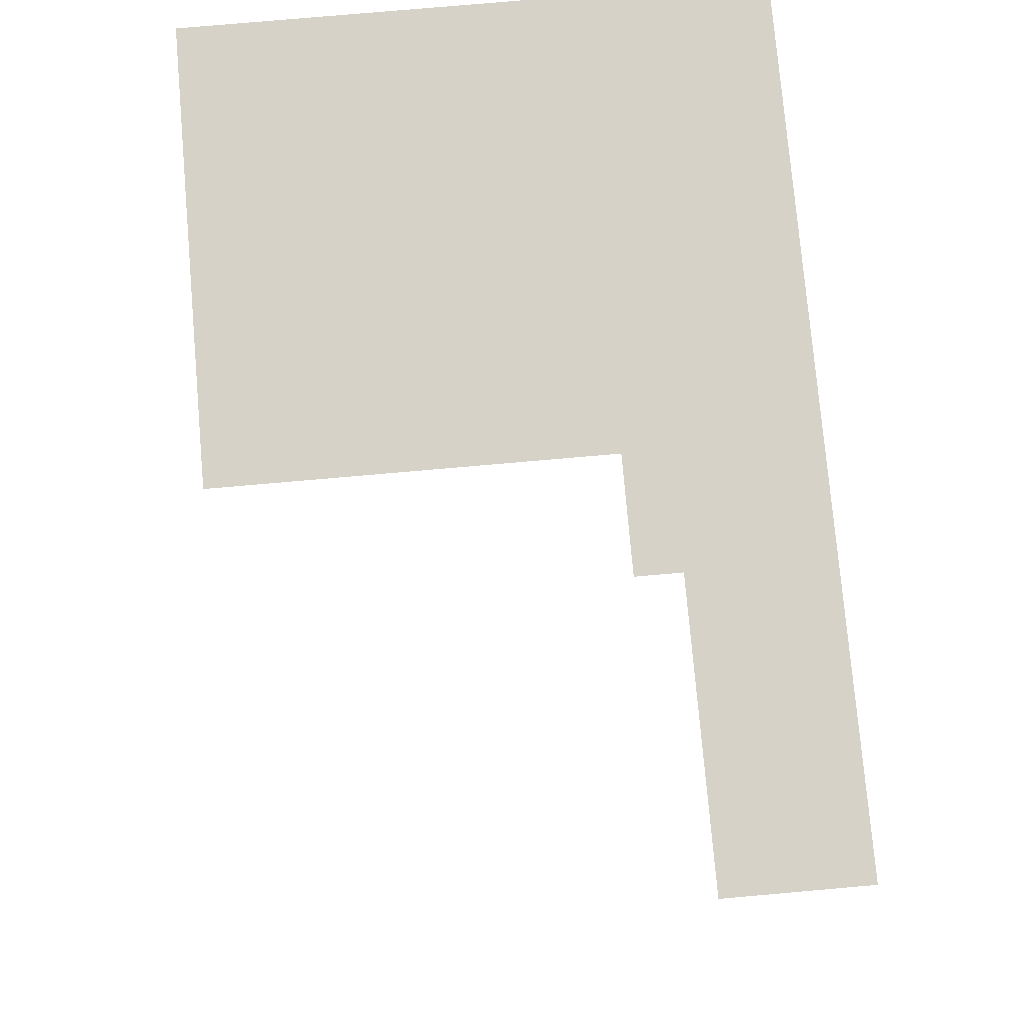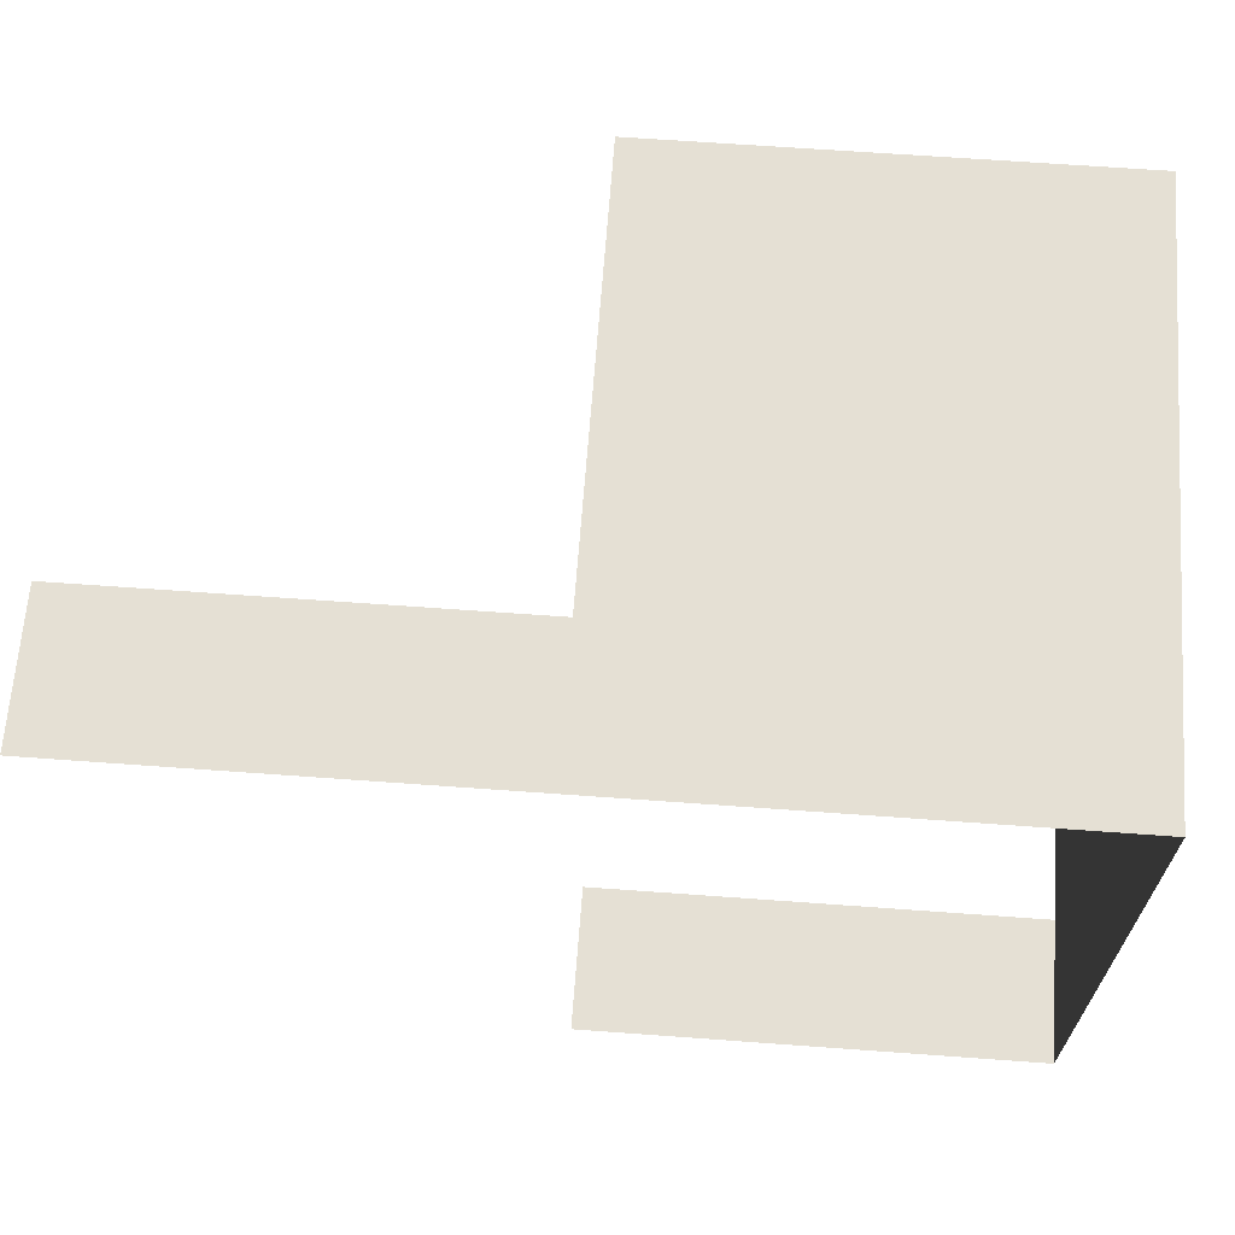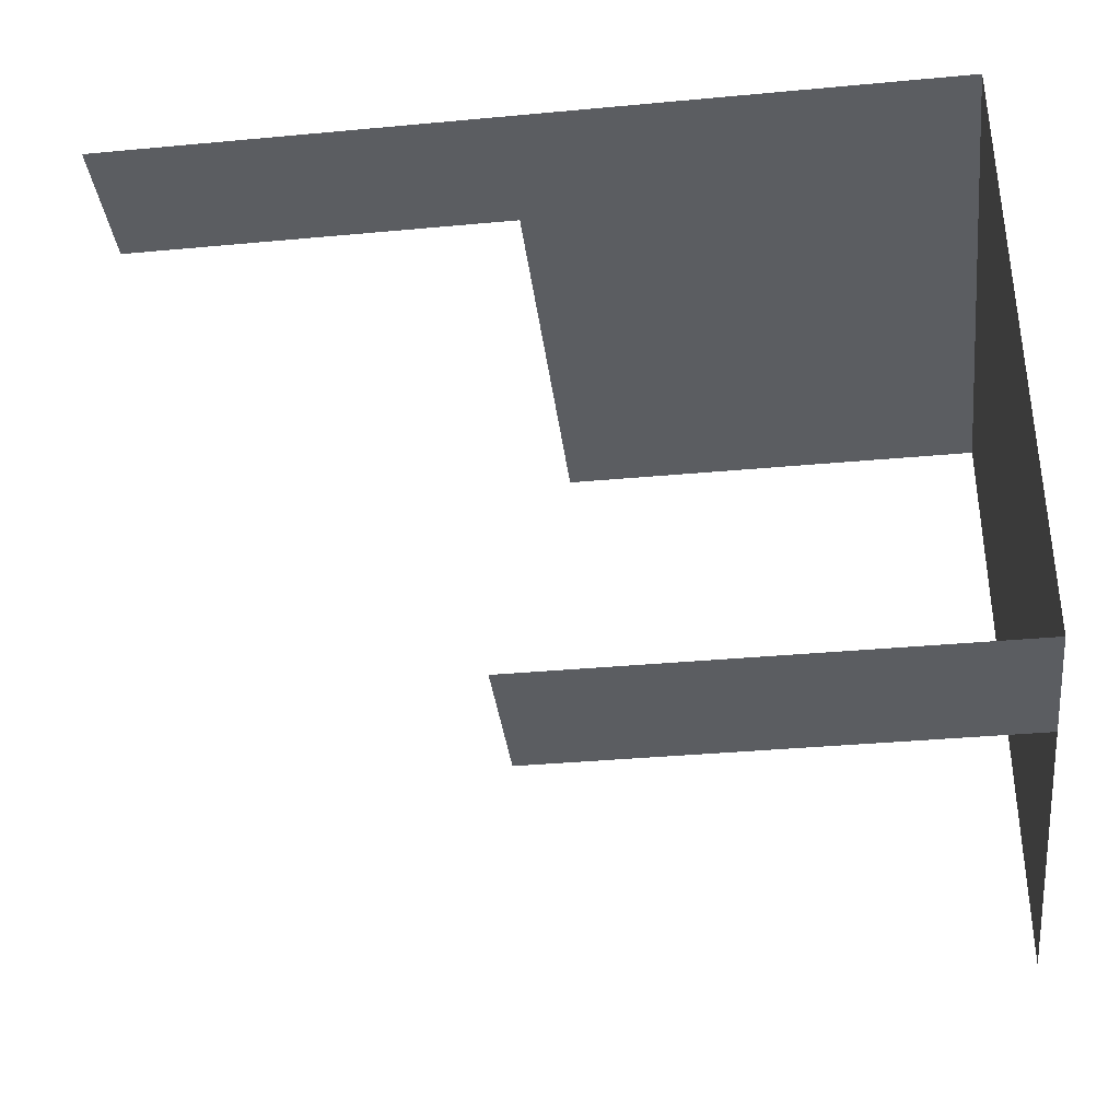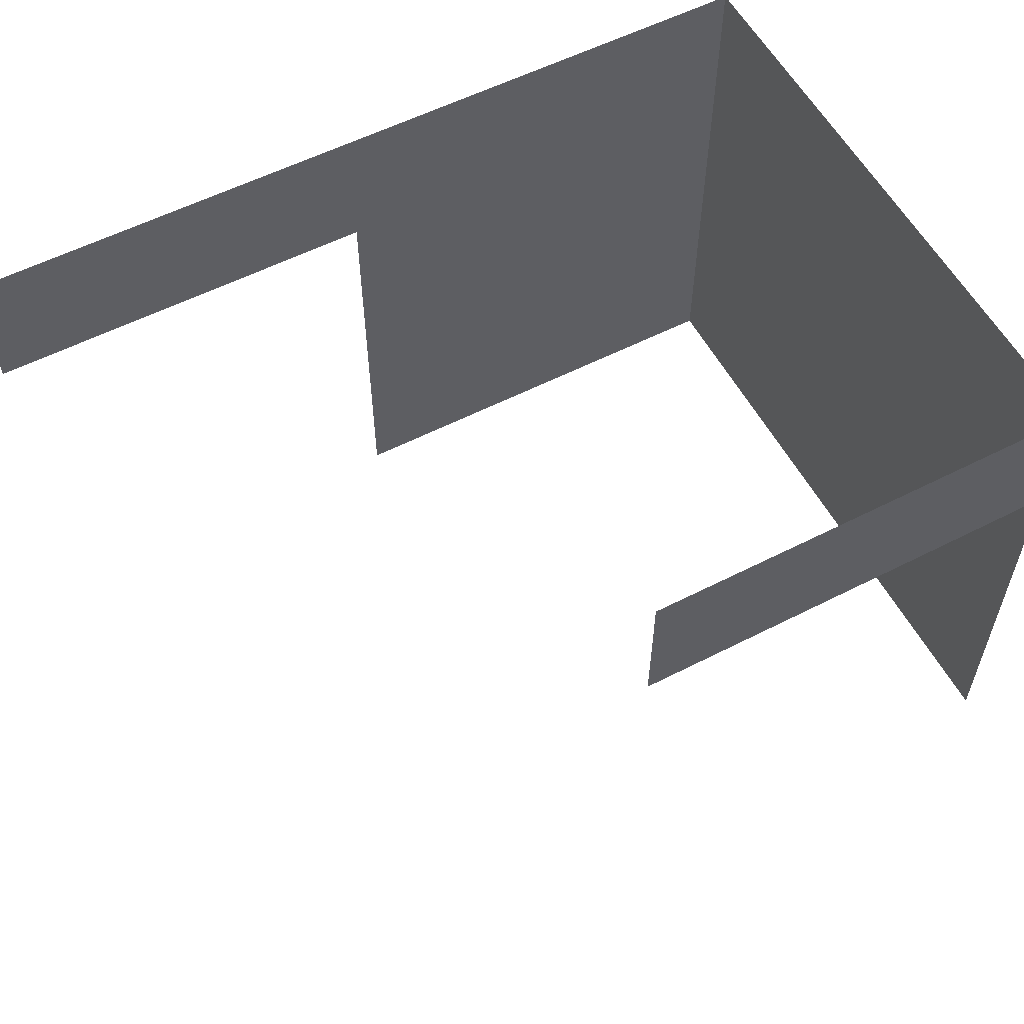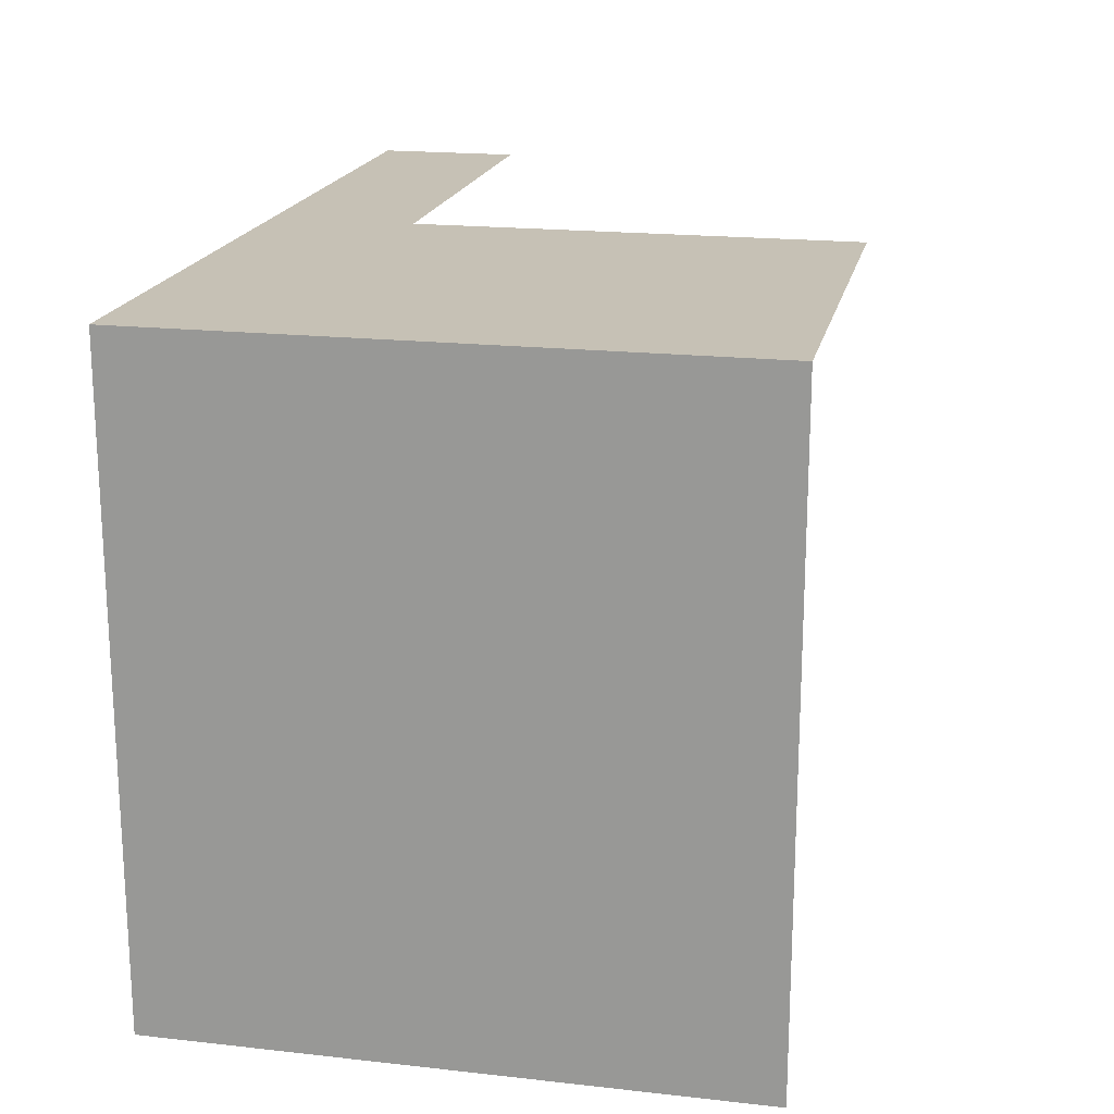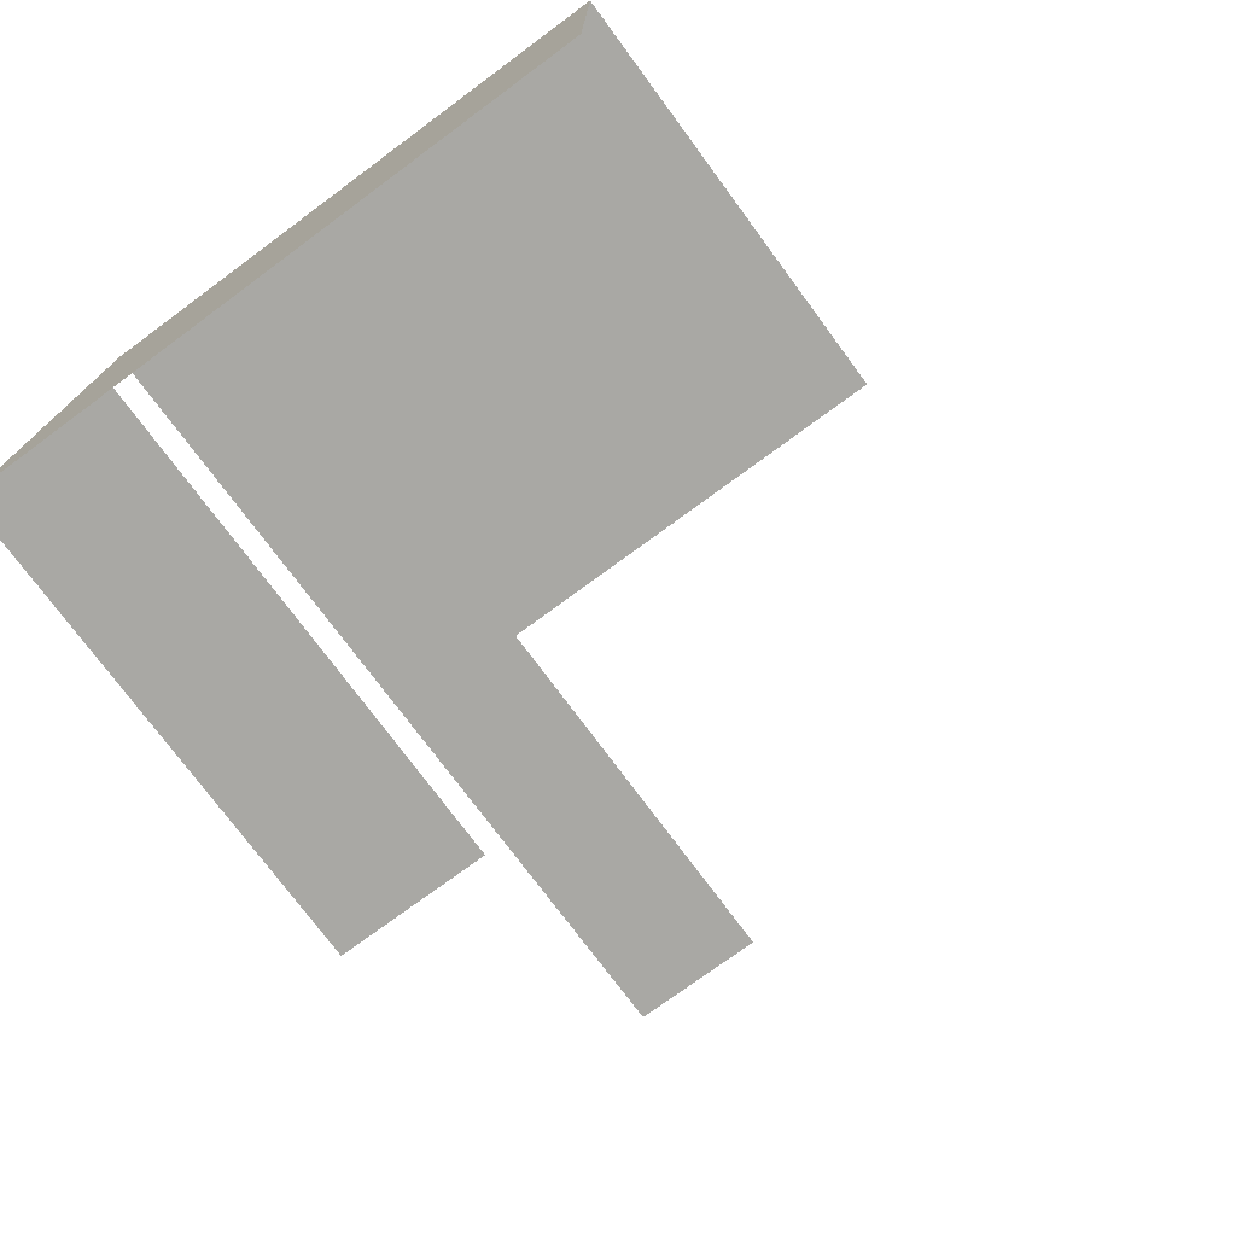
<metadata>
{"format":"obj","ext":"obj","renderer":"f3d","projection":"perspective","resolution":1024,"background":"white","views":[{"elev":77.7,"azim":85.0,"up":"+Z"},{"elev":65.8,"azim":-175.8,"up":"+Z"},{"elev":-36.0,"azim":-173.1,"up":"+Z"},{"elev":57.1,"azim":152.0,"up":"+Y"},{"elev":18.8,"azim":-78.0,"up":"+Z"},{"elev":-74.9,"azim":-53.6,"up":"+Z"}]}
</metadata>
<code>
g Box23
v -150 0 -0.0004883
v -150 0 150
v -150 68.28 150
v -150 136.6 150
v -150 136.6 -0.0004883
v -150 68.28 -0.0004883
v -150 0 150
v 64.87 0 150
v 64.87 68.28 150
v 64.87 136.6 150
v -150 136.6 150
v -150 68.28 150
v -150 203.3 150
v -150 270 150
v -150 270 -0.0006104
v -150 203.3 -0.0006104
v 64.87 203.3 150
v 64.87 270 150
v -150 270 150
v -150 203.3 150
v -150 68.28 -0.0004883
v -150 136.6 -0.0004883
v -150 136.6 -150
v -150 68.28 -150
v -150 203.3 -0.0006104
v -150 270 -0.0006104
v -150 270 -150
v -150 203.3 -150
v -150 203.3 -150
v -150 270 -150
v 64.87 270 -150
v 64.87 203.3 -150
v 258.1 203.3 150
v 258.1 270 150
v -150 203.3 -150
v -150 136.6 -150
v -150 136.6 -0.0004883
v -150 203.3 -0.0006104
v -150 203.3 -0.0006104
v -150 136.6 -0.0004883
v -150 136.6 150
v -150 203.3 150
v -150 203.3 150
v -150 136.6 150
v 64.87 136.6 150
v 64.87 203.3 150
v -150 68.28 -150
v -150 0 -150
v -150 0 -0.0004883
v -150 68.28 -0.0004883
v 64.87 68.28 150
v -150 68.28 150
f 3 1 2
f 6 4 5
f 3 4 6
f 1 3 6
f 9 7 8
f 12 10 11
f 23 21 22
f 21 23 24
f 49 47 48
f 47 49 50
f 51 10 12
f 7 9 52
f 15 13 14
f 13 15 16
f 19 17 18
f 17 19 20
f 31 29 30
f 29 31 32
f 18 33 34
f 33 18 17
f 41 39 40
f 39 41 42
f 45 43 44
f 43 45 46
f 27 25 26
f 25 27 28
f 37 35 36
f 35 37 38

</code>
